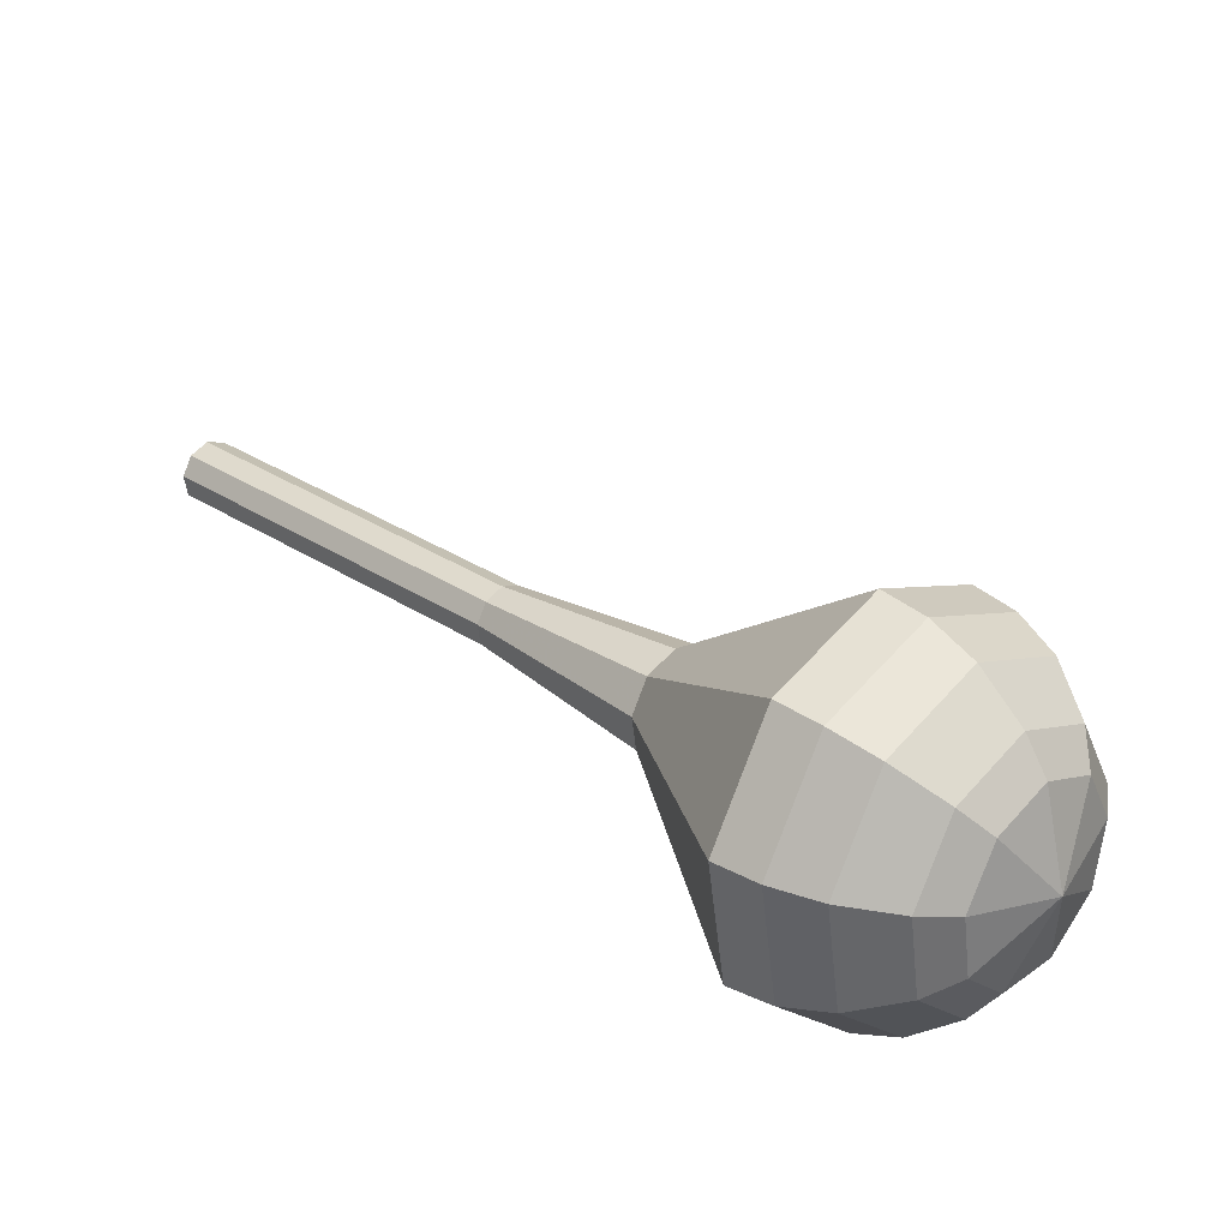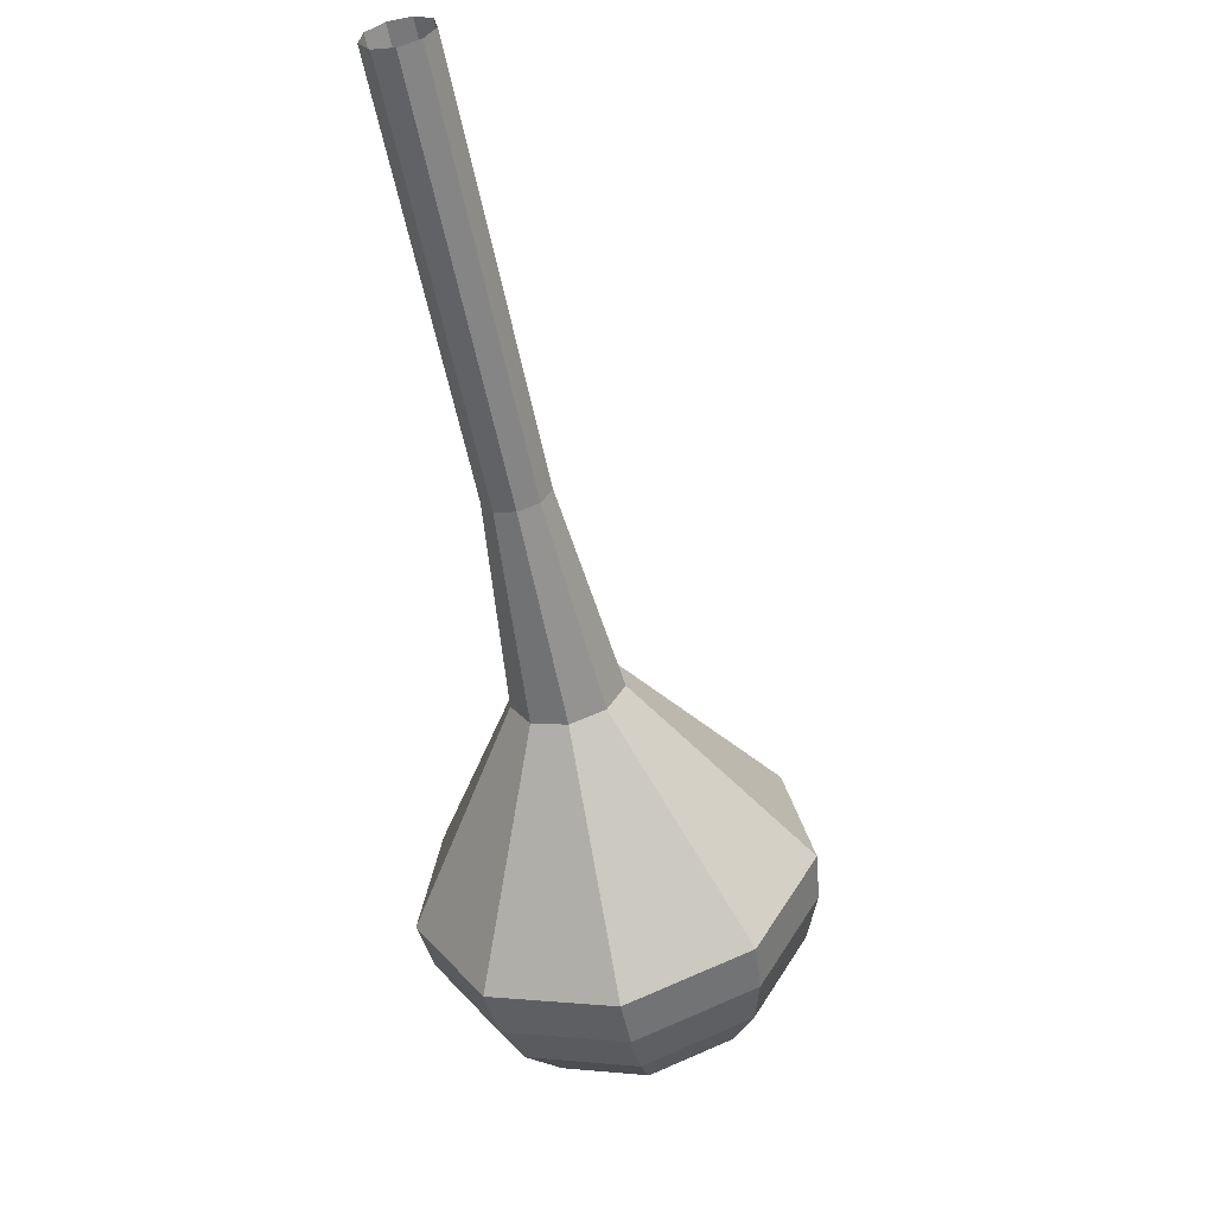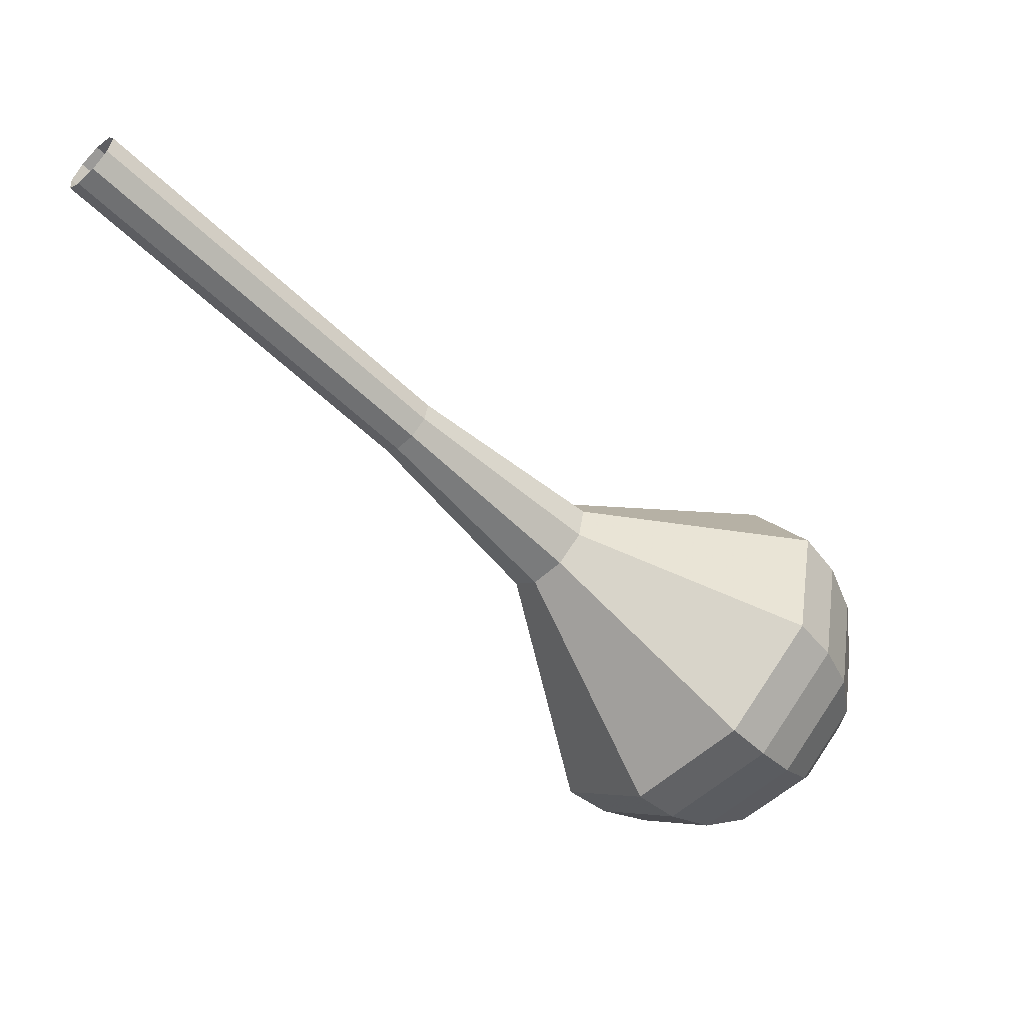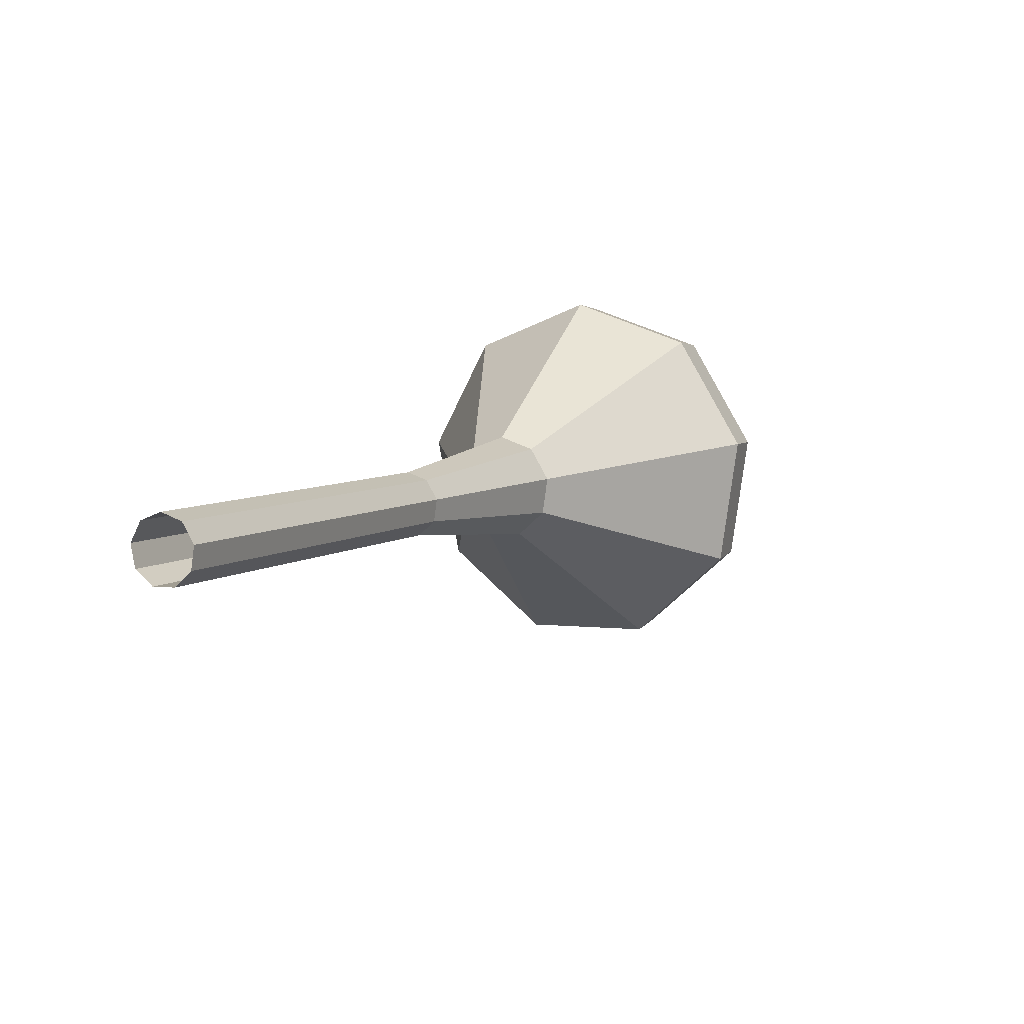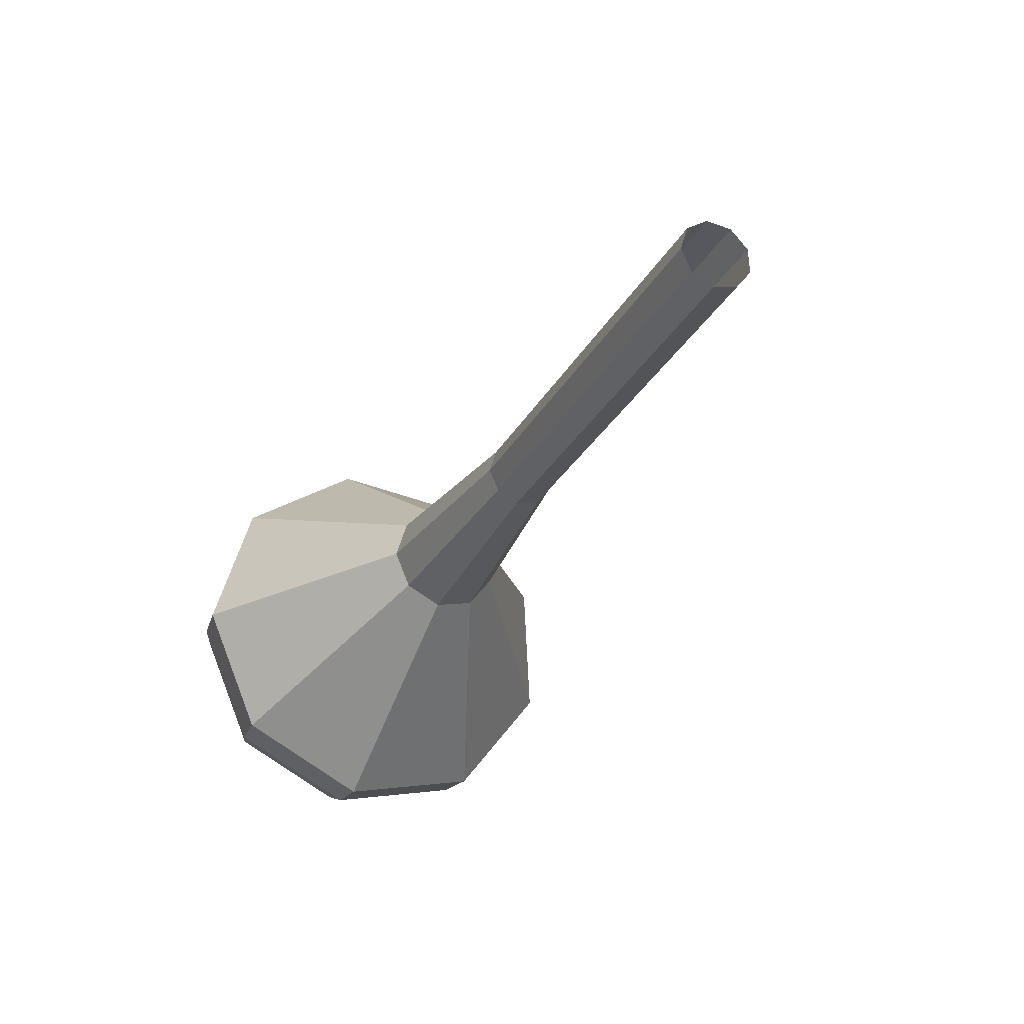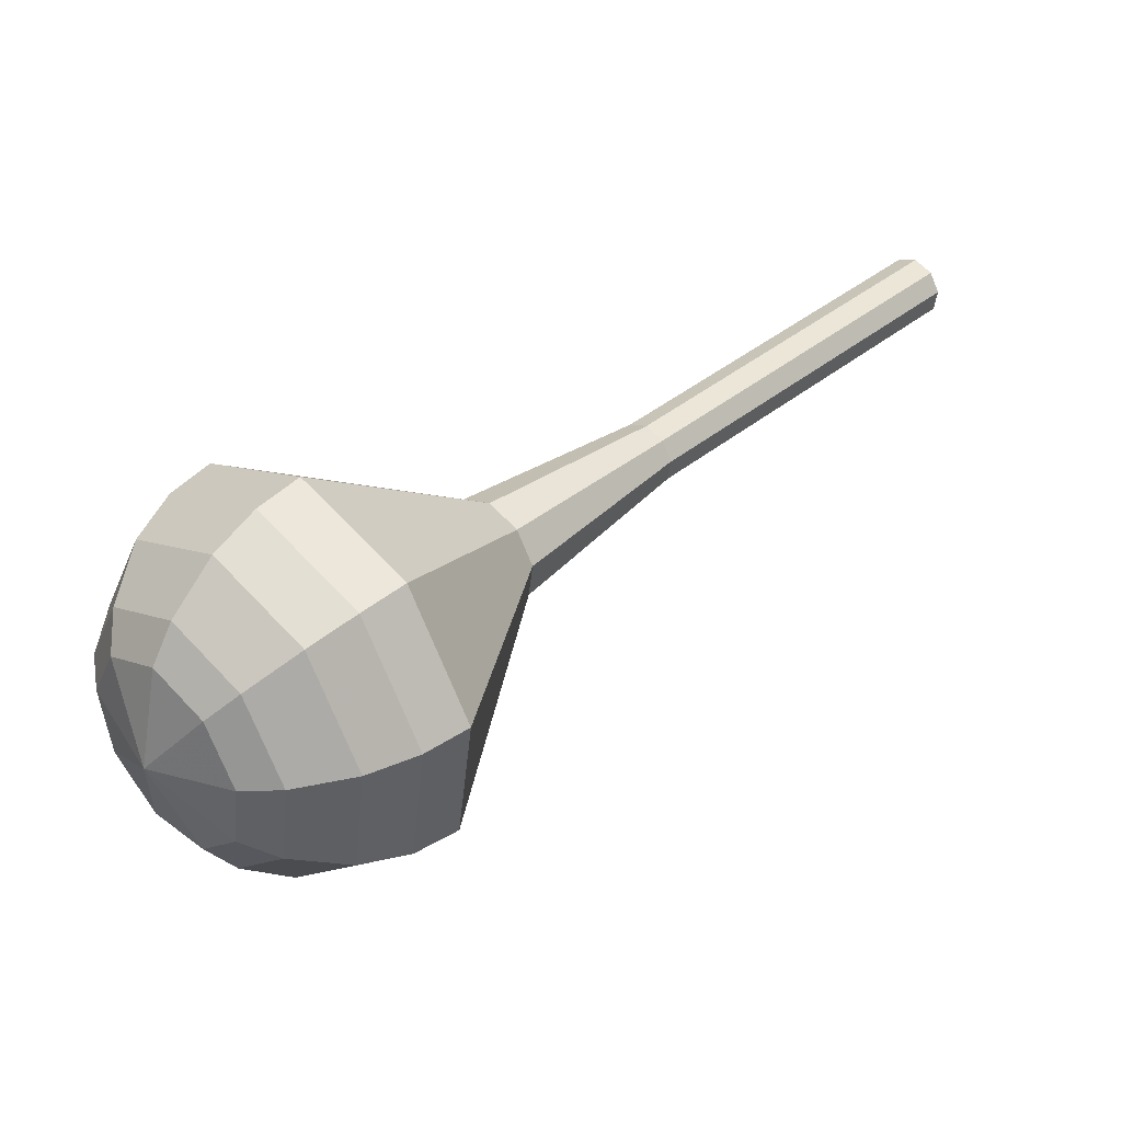
<metadata>
{"format":"obj","ext":"obj","renderer":"f3d","projection":"perspective","resolution":1024,"background":"white","views":[{"elev":-60.5,"azim":75.4,"up":"+Y"},{"elev":77.2,"azim":-2.1,"up":"+Z"},{"elev":20.5,"azim":62.9,"up":"+Y"},{"elev":56.5,"azim":23.9,"up":"+Y"},{"elev":21.7,"azim":-45.7,"up":"+Y"},{"elev":-66.8,"azim":-88.6,"up":"+Y"}]}
</metadata>
<code>
g tube1
v 118.1 120.2 105.8
v 118.2 120.8 105.2
v 118.9 121.3 104.9
v 119.7 121.4 105
v 120.4 121.1 105.5
v 120.5 120.5 106.1
v 120.1 119.9 106.6
v 119.3 119.6 106.7
v 118.5 119.7 106.4
v 118.1 120.2 105.8
v 118.8 117.4 102.9
v 119 118 102.4
v 119.6 118.4 102.1
v 120.4 118.6 102.2
v 121.1 118.2 102.6
v 121.2 117.7 103.2
v 120.8 117.1 103.7
v 120 116.8 103.8
v 119.2 116.9 103.5
v 118.8 117.4 102.9
v 119.5 114.5 100.1
v 119.7 115.2 99.51
v 120.3 115.6 99.21
v 121.2 115.7 99.32
v 121.8 115.4 99.78
v 121.9 114.9 100.4
v 121.5 114.3 100.9
v 120.7 114 101
v 119.9 114.1 100.7
v 119.5 114.5 100.1
v 120.2 111.7 97.24
v 120.4 112.4 96.67
v 121 112.8 96.36
v 121.9 112.9 96.47
v 122.5 112.6 96.93
v 122.7 112 97.54
v 122.2 111.5 98.01
v 121.4 111.2 98.12
v 120.7 111.3 97.81
v 120.2 111.7 97.24
v 120.9 108.9 94.39
v 121.1 109.5 93.82
v 121.7 110 93.51
v 122.6 110.1 93.62
v 123.2 109.8 94.09
v 123.4 109.2 94.7
v 122.9 108.7 95.16
v 122.2 108.3 95.27
v 121.4 108.5 94.96
v 120.9 108.9 94.39
v 121.6 103.1 88.7
v 121.8 104.1 87.74
v 122.9 104.9 87.23
v 124.3 105.1 87.41
v 125.4 104.6 88.19
v 125.6 103.6 89.2
v 124.9 102.6 89.98
v 123.6 102.1 90.16
v 122.3 102.3 89.65
v 121.6 103.1 88.7
v 117.7 96.16 83
v 118.6 99.87 79.56
v 122.5 102.7 77.73
v 127.5 103.3 78.37
v 131.4 101.5 81.17
v 132.3 97.99 84.83
v 129.8 94.51 87.63
v 125 92.66 88.27
v 120.3 93.31 86.44
v 117.7 96.16 83
v 118.3 94.92 81.69
v 119.1 98.51 78.36
v 122.9 101.3 76.59
v 127.8 101.9 77.2
v 131.5 100.1 79.91
v 132.4 96.69 83.46
v 129.9 93.32 86.17
v 125.3 91.53 86.79
v 120.7 92.17 85.01
v 118.3 94.92 81.69
v 119.4 93.81 80.37
v 120.1 97.02 77.39
v 123.5 99.48 75.81
v 127.8 100 76.36
v 131.2 98.41 78.79
v 132 95.4 81.96
v 129.8 92.38 84.38
v 125.7 90.78 84.93
v 121.6 91.35 83.35
v 119.4 93.81 80.37
v 121.2 92.89 79.06
v 121.8 95.35 76.78
v 124.3 97.22 75.57
v 127.7 97.64 75.99
v 130.2 96.41 77.85
v 130.8 94.1 80.27
v 129.1 91.8 82.12
v 126 90.58 82.54
v 122.8 91.01 81.33
v 121.2 92.89 79.06
v 122.6 92.57 78.4
v 123.1 94.37 76.74
v 124.9 95.74 75.85
v 127.4 96.04 76.16
v 129.2 95.14 77.51
v 129.7 93.46 79.29
v 128.4 91.77 80.64
v 126.2 90.88 80.95
v 123.9 91.19 80.06
v 122.6 92.57 78.4
v 126.3 92.81 77.74
v 126.3 92.81 77.74
v 126.3 92.81 77.74
v 126.3 92.81 77.74
v 126.3 92.81 77.74
v 126.3 92.81 77.74
v 126.3 92.81 77.74
v 126.3 92.81 77.74
v 126.3 92.81 77.74
v 126.3 92.81 77.74
f 1 2 12
f 12 11 1
f 2 3 13
f 13 12 2
f 3 4 14
f 14 13 3
f 4 5 15
f 15 14 4
f 5 6 16
f 16 15 5
f 6 7 17
f 17 16 6
f 7 8 18
f 18 17 7
f 8 9 19
f 19 18 8
f 9 10 20
f 20 19 9
f 11 12 22
f 22 21 11
f 12 13 23
f 23 22 12
f 13 14 24
f 24 23 13
f 14 15 25
f 25 24 14
f 15 16 26
f 26 25 15
f 16 17 27
f 27 26 16
f 17 18 28
f 28 27 17
f 18 19 29
f 29 28 18
f 19 20 30
f 30 29 19
f 21 22 32
f 32 31 21
f 22 23 33
f 33 32 22
f 23 24 34
f 34 33 23
f 24 25 35
f 35 34 24
f 25 26 36
f 36 35 25
f 26 27 37
f 37 36 26
f 27 28 38
f 38 37 27
f 28 29 39
f 39 38 28
f 29 30 40
f 40 39 29
f 31 32 42
f 42 41 31
f 32 33 43
f 43 42 32
f 33 34 44
f 44 43 33
f 34 35 45
f 45 44 34
f 35 36 46
f 46 45 35
f 36 37 47
f 47 46 36
f 37 38 48
f 48 47 37
f 38 39 49
f 49 48 38
f 39 40 50
f 50 49 39
f 41 42 52
f 52 51 41
f 42 43 53
f 53 52 42
f 43 44 54
f 54 53 43
f 44 45 55
f 55 54 44
f 45 46 56
f 56 55 45
f 46 47 57
f 57 56 46
f 47 48 58
f 58 57 47
f 48 49 59
f 59 58 48
f 49 50 60
f 60 59 49
f 51 52 62
f 62 61 51
f 52 53 63
f 63 62 52
f 53 54 64
f 64 63 53
f 54 55 65
f 65 64 54
f 55 56 66
f 66 65 55
f 56 57 67
f 67 66 56
f 57 58 68
f 68 67 57
f 58 59 69
f 69 68 58
f 59 60 70
f 70 69 59
f 61 62 72
f 72 71 61
f 62 63 73
f 73 72 62
f 63 64 74
f 74 73 63
f 64 65 75
f 75 74 64
f 65 66 76
f 76 75 65
f 66 67 77
f 77 76 66
f 67 68 78
f 78 77 67
f 68 69 79
f 79 78 68
f 69 70 80
f 80 79 69
f 71 72 82
f 82 81 71
f 72 73 83
f 83 82 72
f 73 74 84
f 84 83 73
f 74 75 85
f 85 84 74
f 75 76 86
f 86 85 75
f 76 77 87
f 87 86 76
f 77 78 88
f 88 87 77
f 78 79 89
f 89 88 78
f 79 80 90
f 90 89 79
f 81 82 92
f 92 91 81
f 82 83 93
f 93 92 82
f 83 84 94
f 94 93 83
f 84 85 95
f 95 94 84
f 85 86 96
f 96 95 85
f 86 87 97
f 97 96 86
f 87 88 98
f 98 97 87
f 88 89 99
f 99 98 88
f 89 90 100
f 100 99 89
f 91 92 102
f 102 101 91
f 92 93 103
f 103 102 92
f 93 94 104
f 104 103 93
f 94 95 105
f 105 104 94
f 95 96 106
f 106 105 95
f 96 97 107
f 107 106 96
f 97 98 108
f 108 107 97
f 98 99 109
f 109 108 98
f 99 100 110
f 110 109 99
f 101 102 112
f 112 111 101
f 102 103 113
f 113 112 102
f 103 104 114
f 114 113 103
f 104 105 115
f 115 114 104
f 105 106 116
f 116 115 105
f 106 107 117
f 117 116 106
f 107 108 118
f 118 117 107
f 108 109 119
f 119 118 108
f 109 110 120
f 120 119 109
g

</code>
